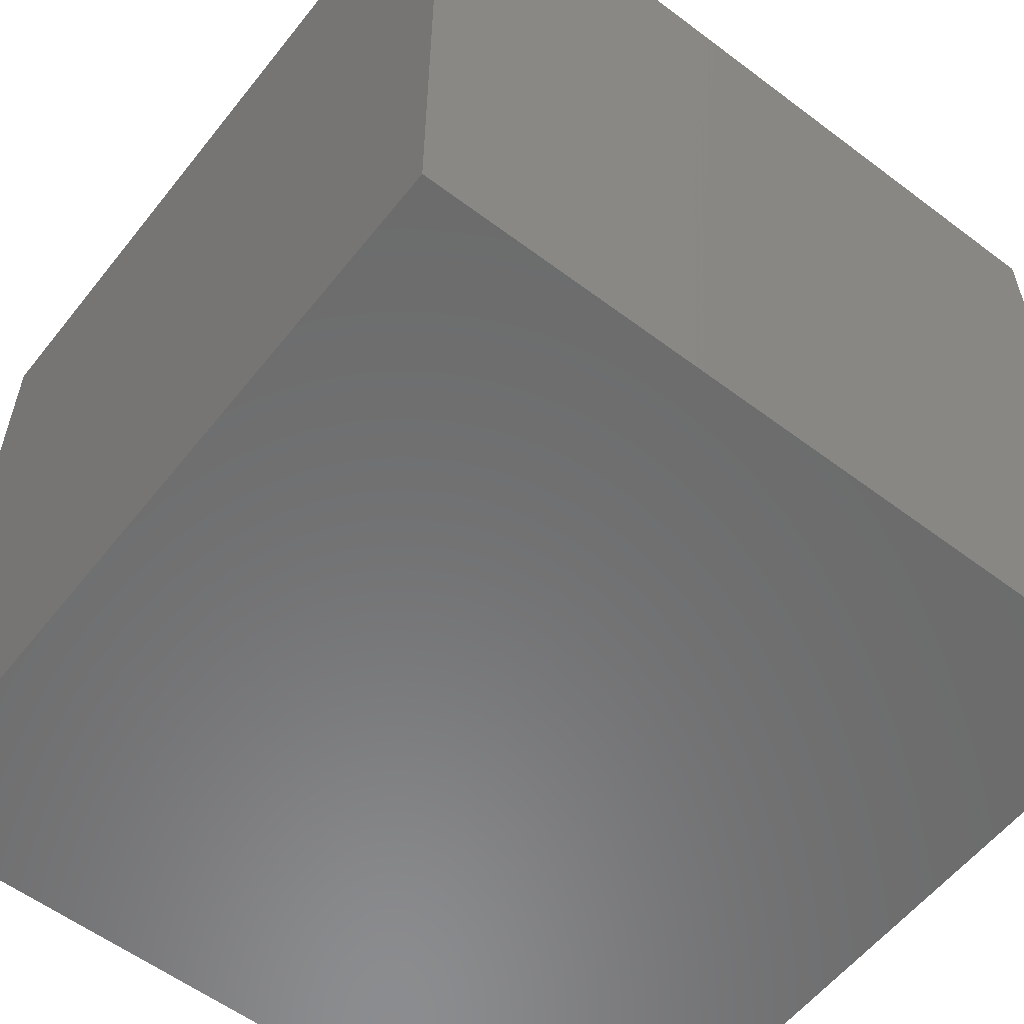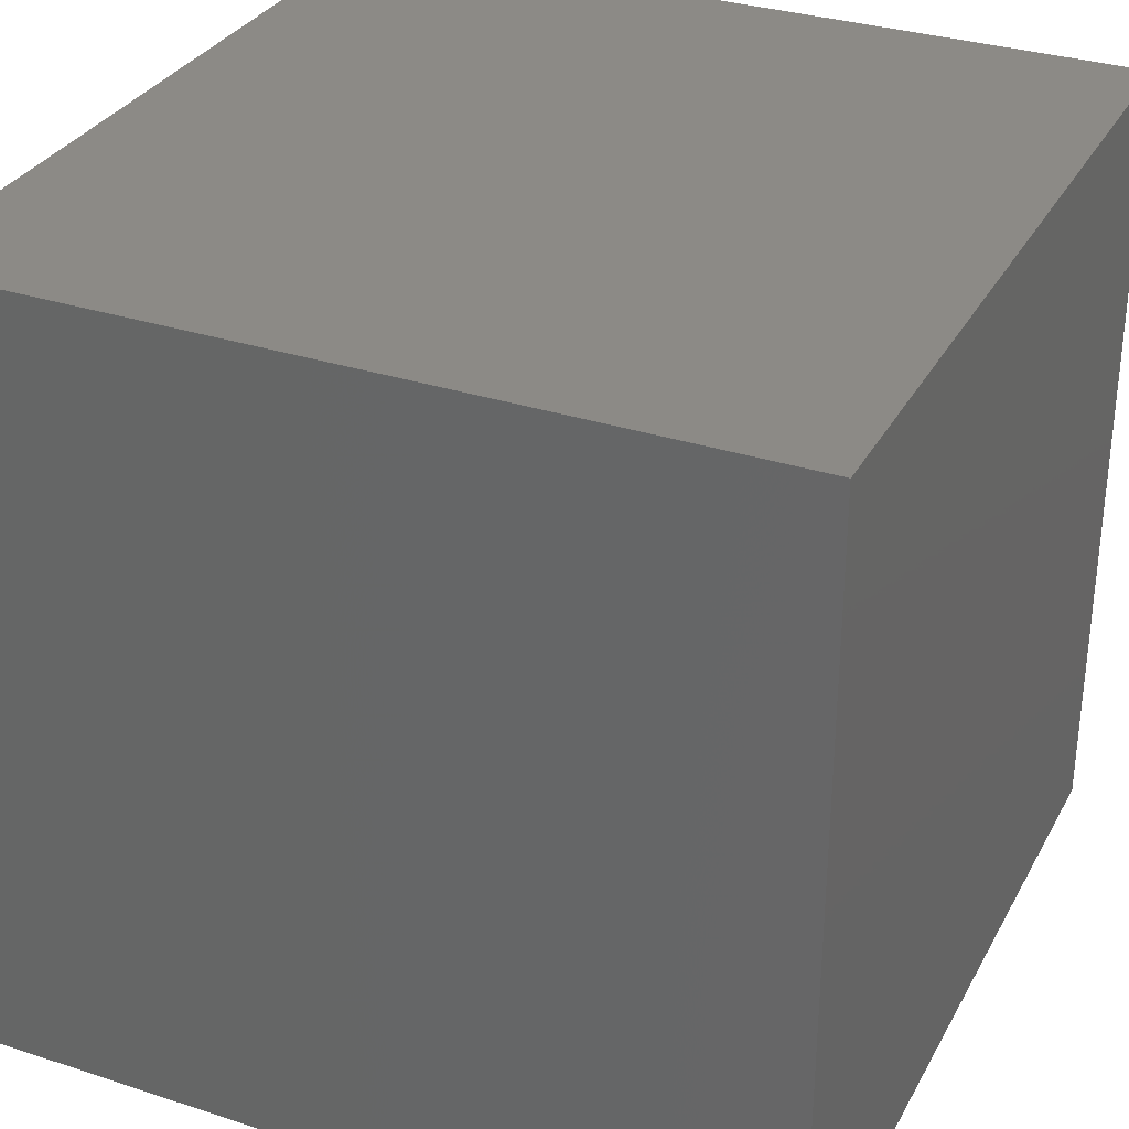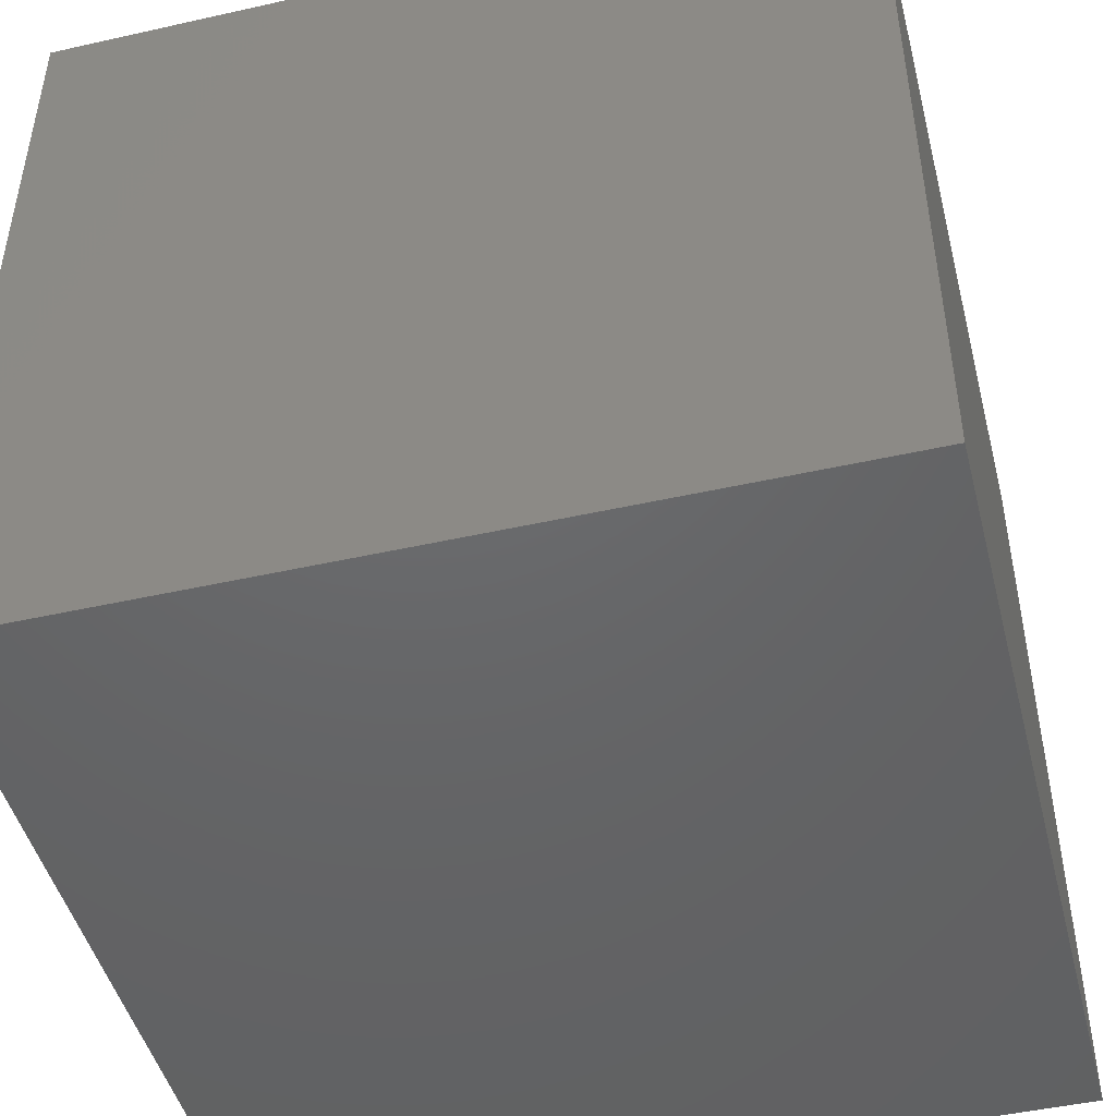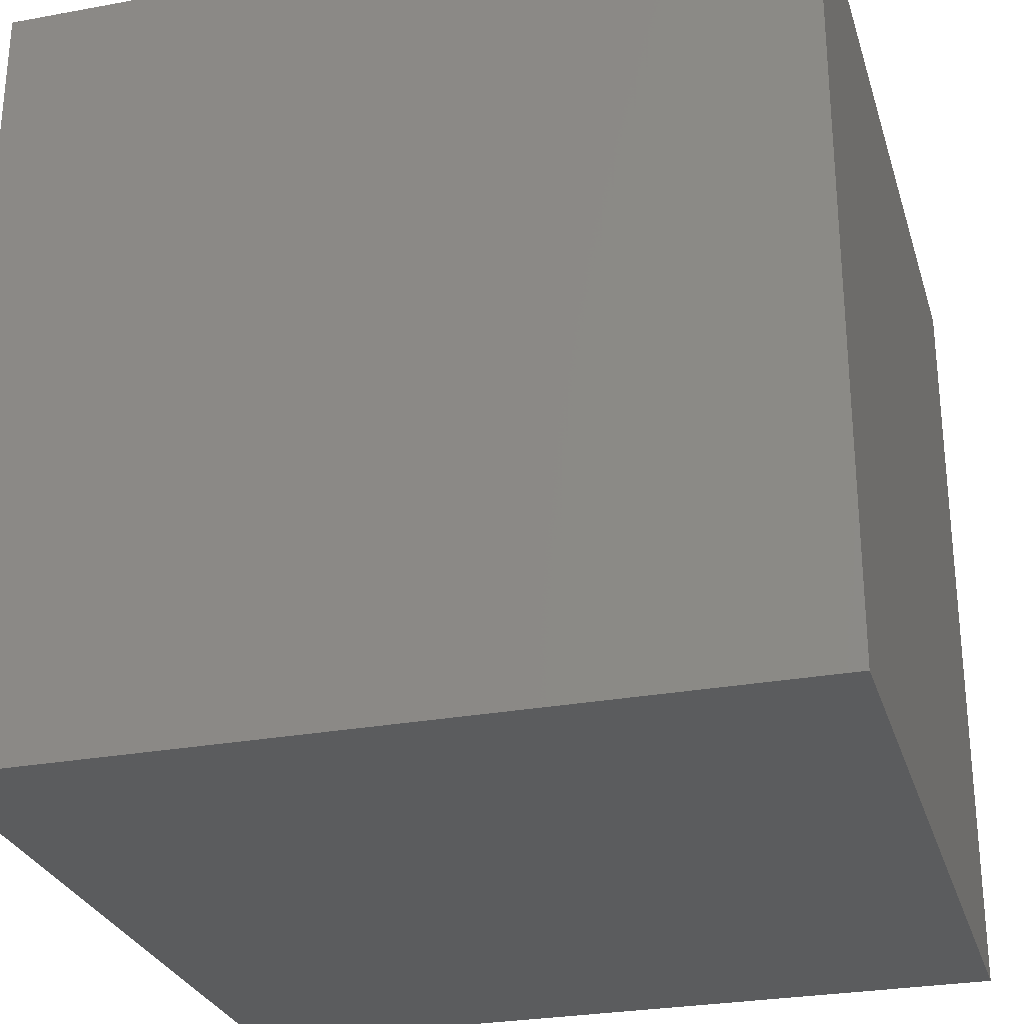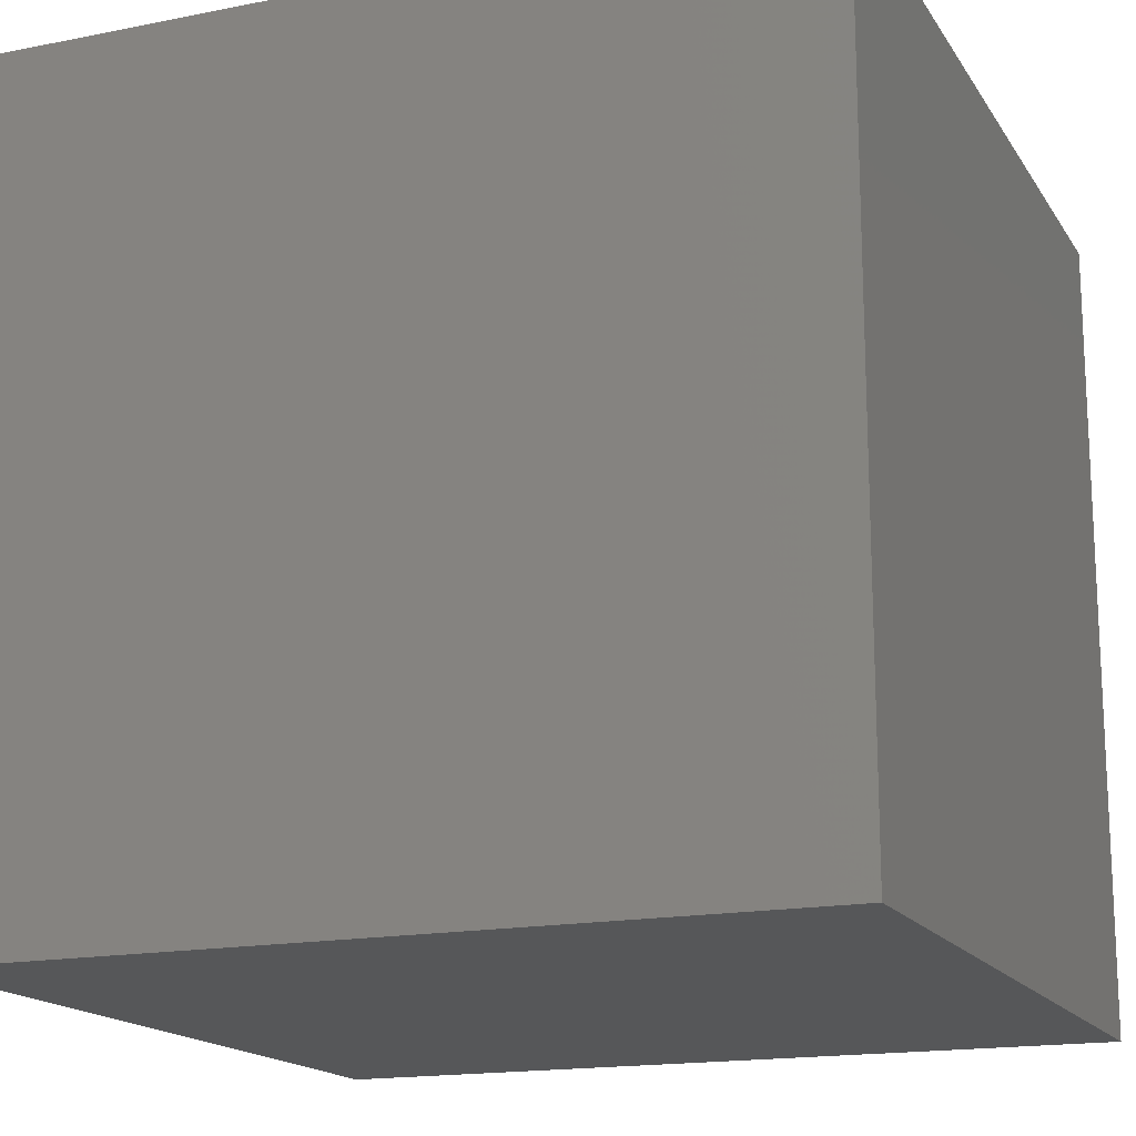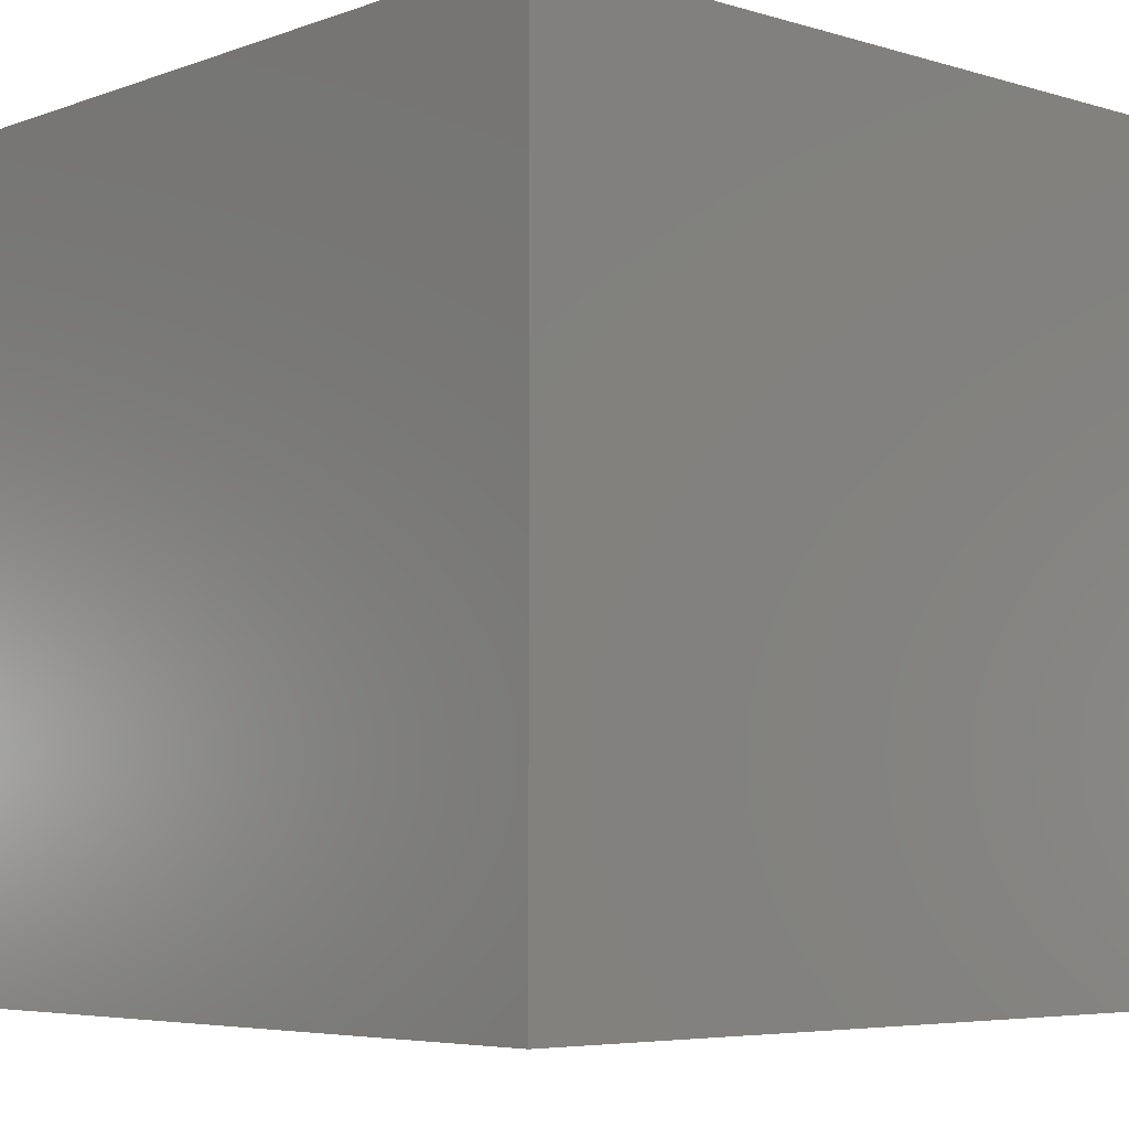
<metadata>
{"format":"stl","ext":"stl","renderer":"f3d","projection":"perspective","resolution":1024,"background":"white","views":[{"elev":-57.6,"azim":-38.0,"up":"+Z"},{"elev":31.9,"azim":-65.4,"up":"+Z"},{"elev":-46.9,"azim":-165.7,"up":"+Z"},{"elev":-27.9,"azim":105.7,"up":"+Y"},{"elev":-16.6,"azim":-67.9,"up":"+Y"},{"elev":-5.5,"azim":137.6,"up":"+Z"}]}
</metadata>
<code>
# stl→obj: 8 verts, 12 faces
v -5 -3 -2
v -6 -3 -2
v -5 -4 -2
v -6 -4 -2
v -5 -4 -3
v -6 -4 -3
v -5 -3 -3
v -6 -3 -3
f 1 2 3
f 3 2 4
f 5 6 7
f 7 6 8
f 4 6 3
f 3 6 5
f 2 8 4
f 4 8 6
f 1 7 2
f 2 7 8
f 3 5 1
f 1 5 7

</code>
